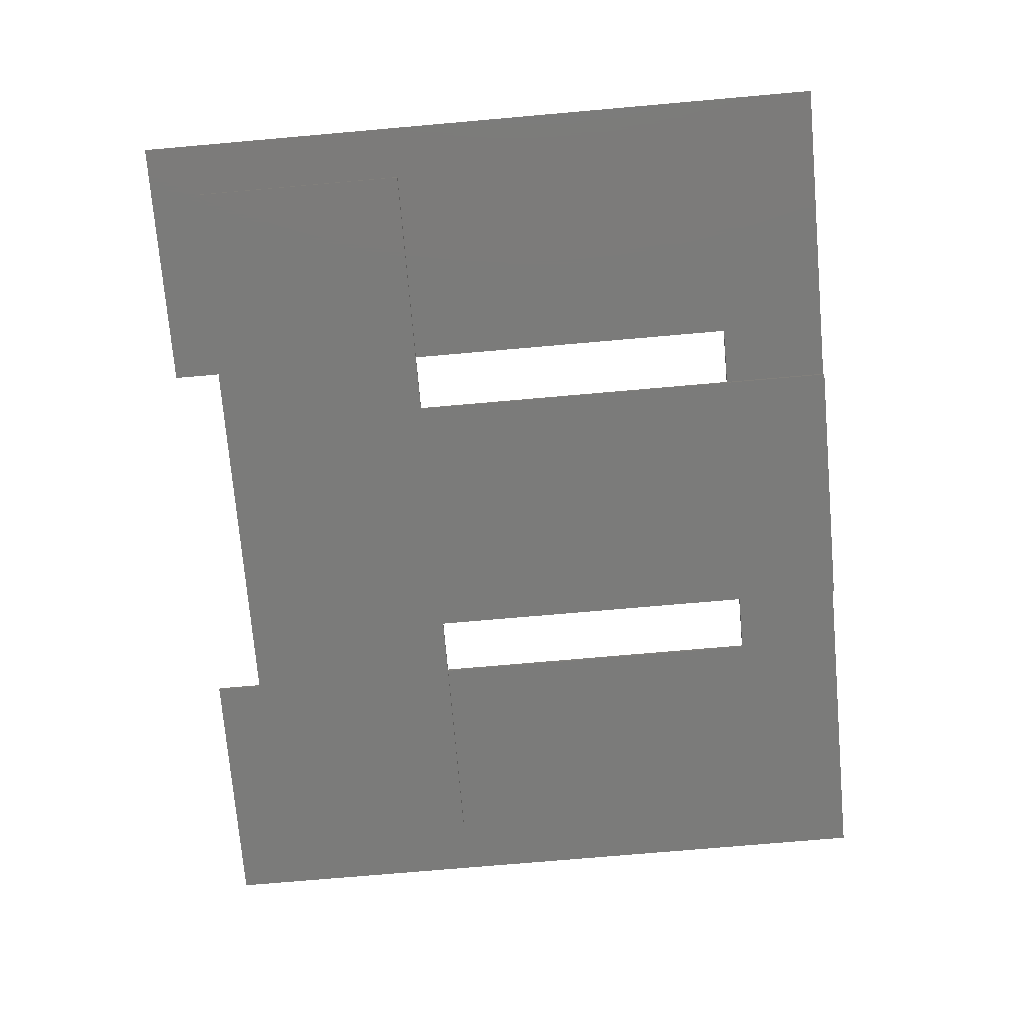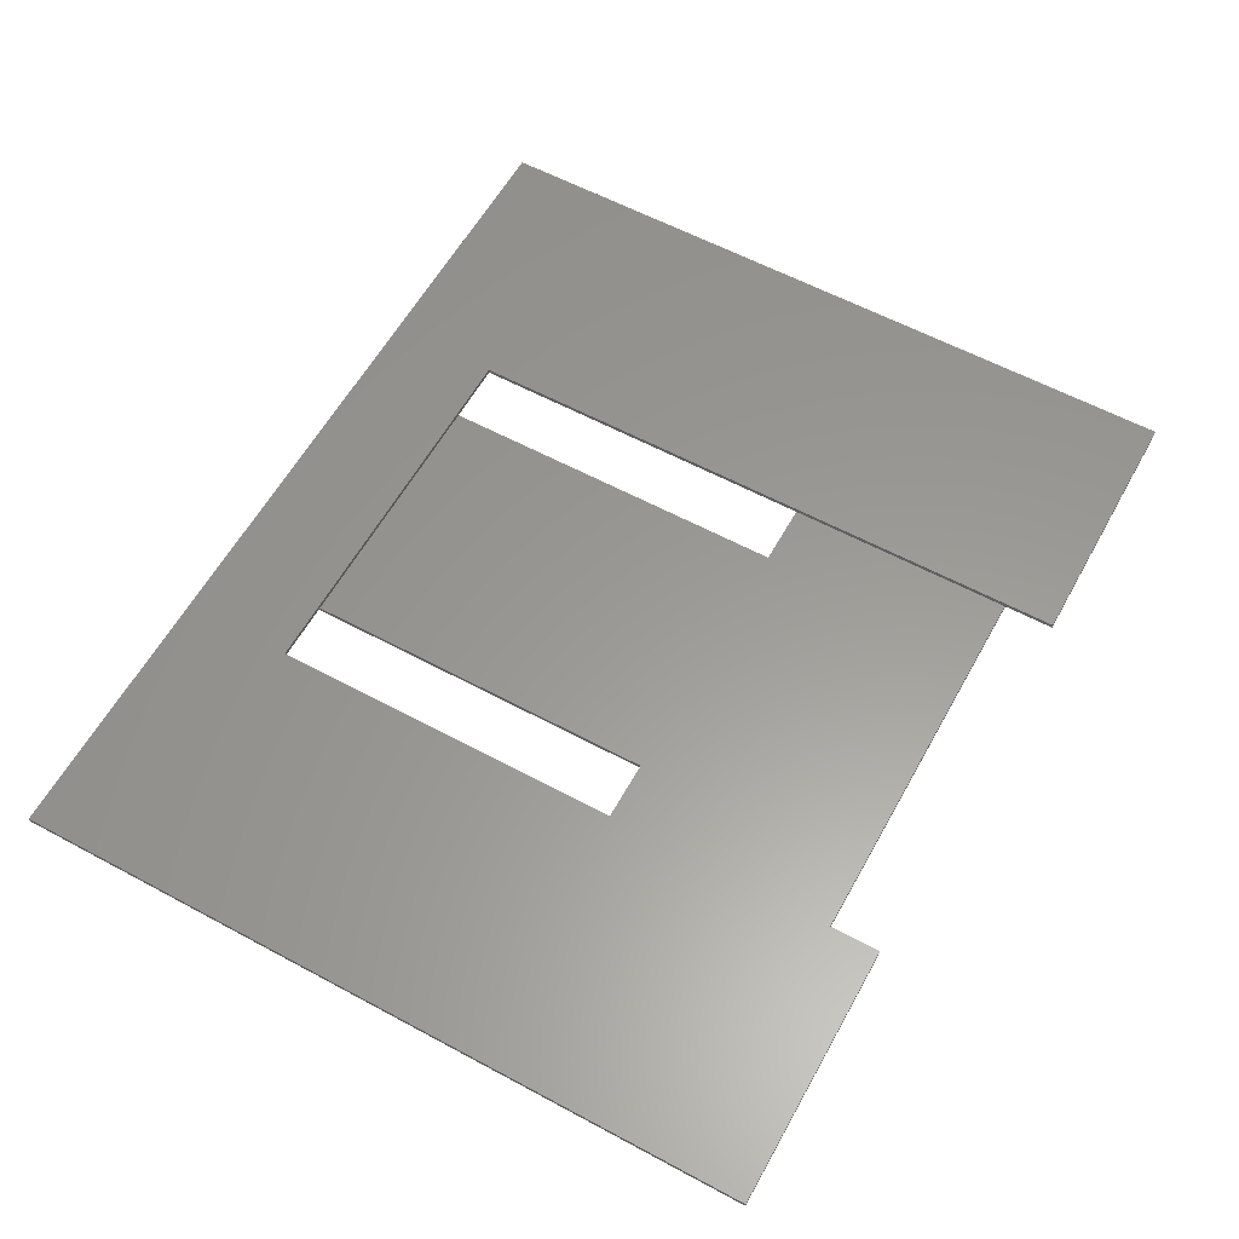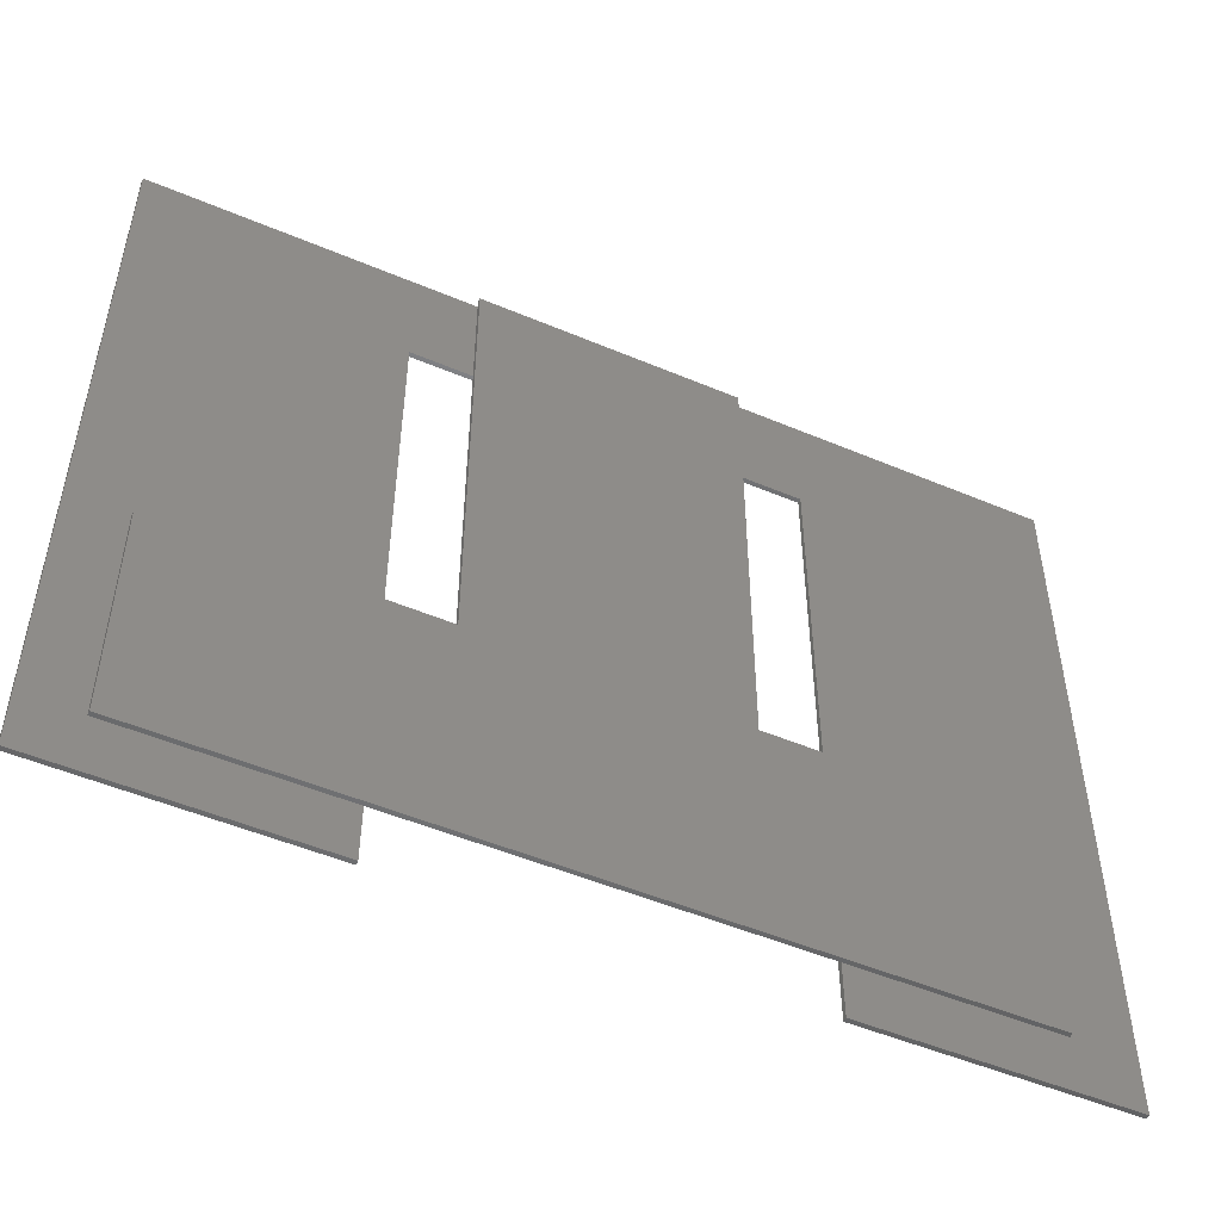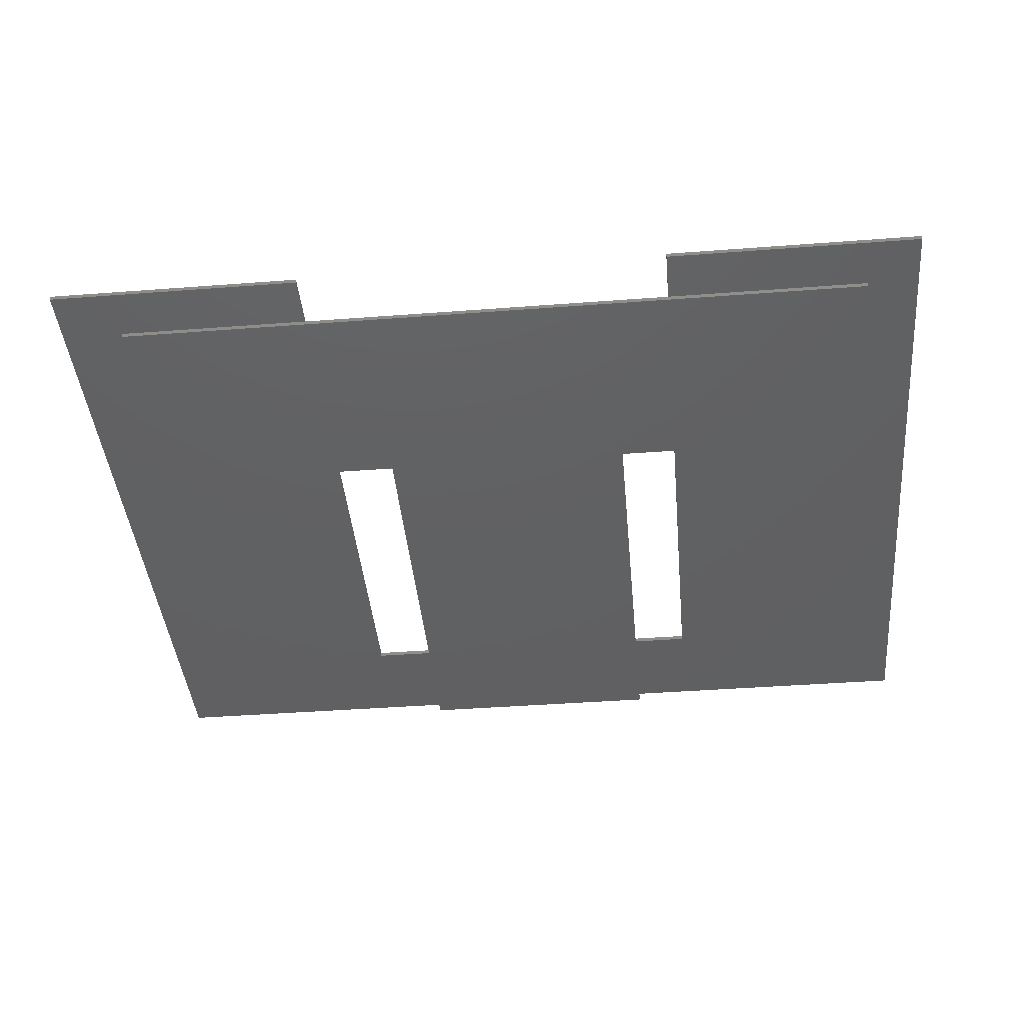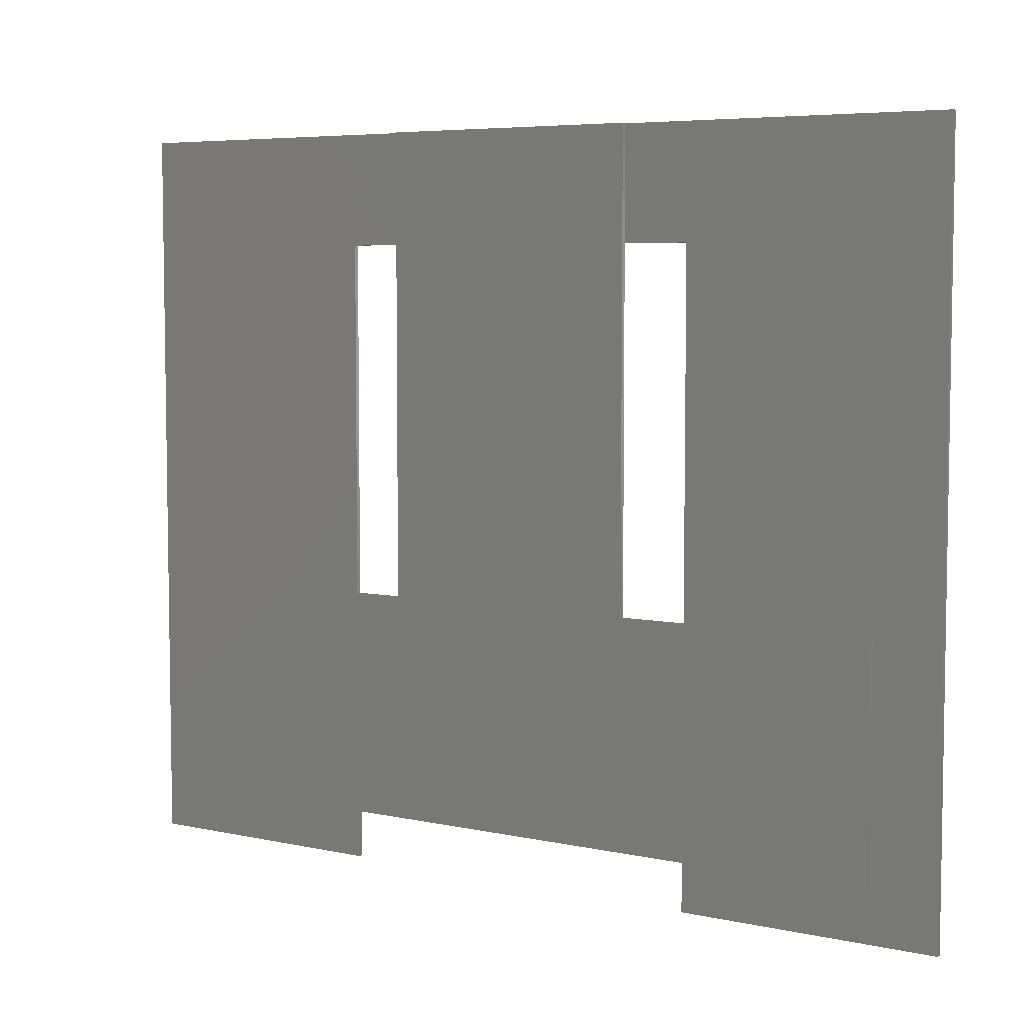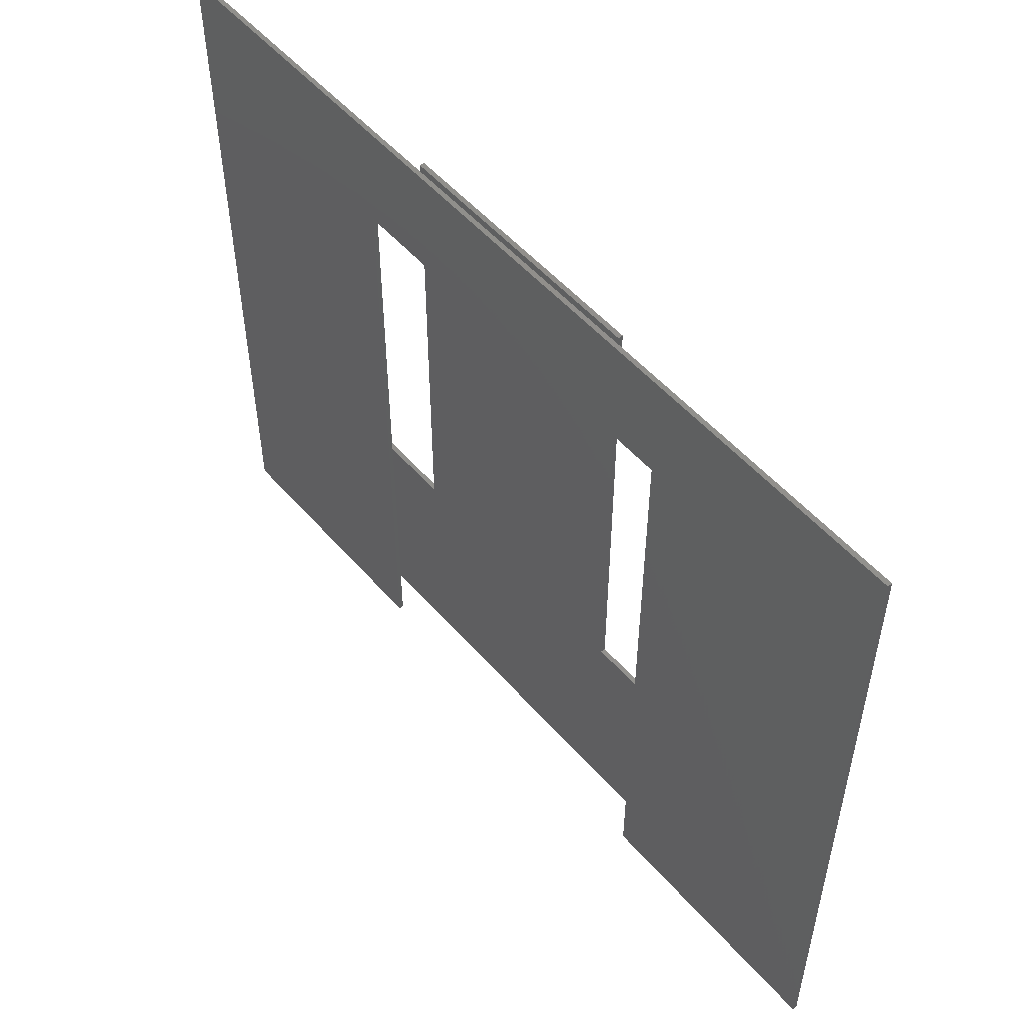
<metadata>
{"format":"stl","ext":"stl","renderer":"f3d","projection":"perspective","resolution":1024,"background":"white","views":[{"elev":-74.1,"azim":95.0,"up":"+Z"},{"elev":59.5,"azim":-61.1,"up":"+Z"},{"elev":-50.6,"azim":155.2,"up":"+Y"},{"elev":-42.2,"azim":5.2,"up":"+Z"},{"elev":5.8,"azim":-146.2,"up":"+Y"},{"elev":52.9,"azim":50.1,"up":"+Y"}]}
</metadata>
<code>
# stl→obj: 32 verts, 56 faces
v 46.4 42.8 0.4
v 7.014 42.8 0.6
v 46.4 42.8 0.6
v 7.014 42.8 0.4
v 32.54 42.8 0
v 21.12 42.8 0.2
v 32.54 42.8 0.2
v 21.12 42.8 0
v 35.1 37.98 0.6
v 46.4 10.5 0.6
v 18.35 37.98 0.6
v 7.014 10.5 0.6
v 18.35 10.5 0.6
v 35.1 10.5 0.6
v 44.08 12.7 0
v 32.54 22.58 0
v 44.08 22.58 0
v 21.12 22.58 0
v 9.859 12.7 0
v 9.859 22.58 0
v 32.54 22.58 0.2
v 44.08 12.7 0.2
v 44.08 22.58 0.2
v 21.12 22.58 0.2
v 9.859 12.7 0.2
v 9.859 22.58 0.2
v 18.35 10.5 0.4
v 7.014 10.5 0.4
v 18.35 37.98 0.4
v 35.1 37.98 0.4
v 46.4 10.5 0.4
v 35.1 10.5 0.4
f 1 2 3
f 2 1 4
f 5 6 7
f 6 5 8
f 3 9 10
f 3 11 9
f 2 11 3
f 12 11 2
f 11 12 13
f 10 9 14
f 15 16 17
f 16 18 5
f 19 16 15
f 16 19 18
f 18 19 20
f 5 18 8
f 7 6 21
f 21 22 23
f 24 21 6
f 25 21 24
f 25 24 26
f 21 25 22
f 21 5 7
f 5 21 16
f 17 21 23
f 21 17 16
f 22 17 23
f 17 22 15
f 19 22 25
f 22 19 15
f 19 26 20
f 26 19 25
f 18 26 24
f 26 18 20
f 18 6 8
f 6 18 24
f 27 28 29
f 30 31 32
f 31 30 1
f 29 1 30
f 29 4 1
f 4 29 28
f 29 9 11
f 9 29 30
f 32 9 30
f 9 32 14
f 32 10 14
f 10 32 31
f 10 1 3
f 1 10 31
f 28 2 4
f 2 28 12
f 28 13 12
f 13 28 27
f 13 29 11
f 29 13 27

</code>
